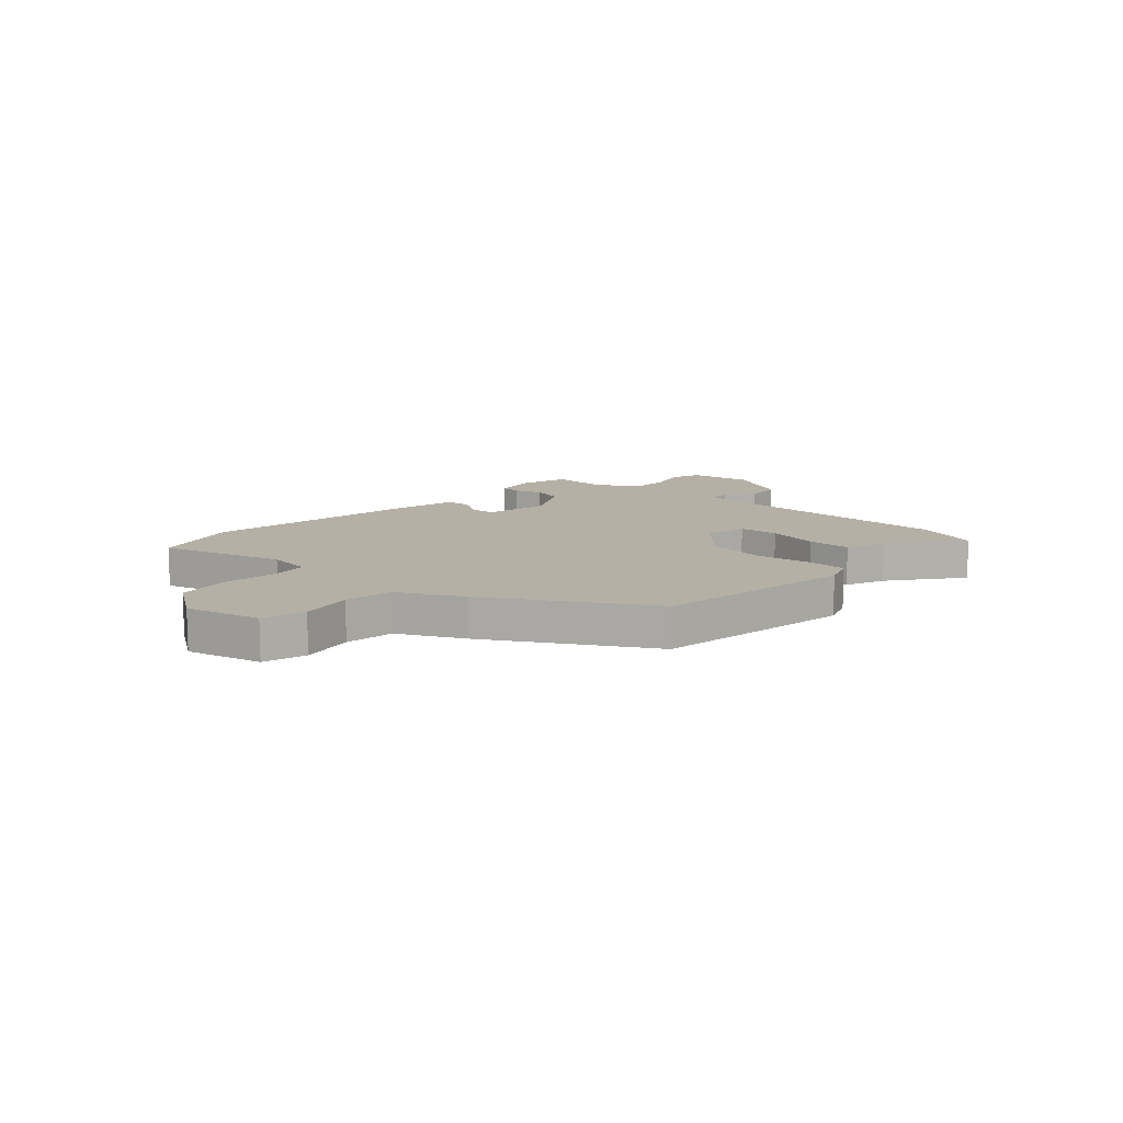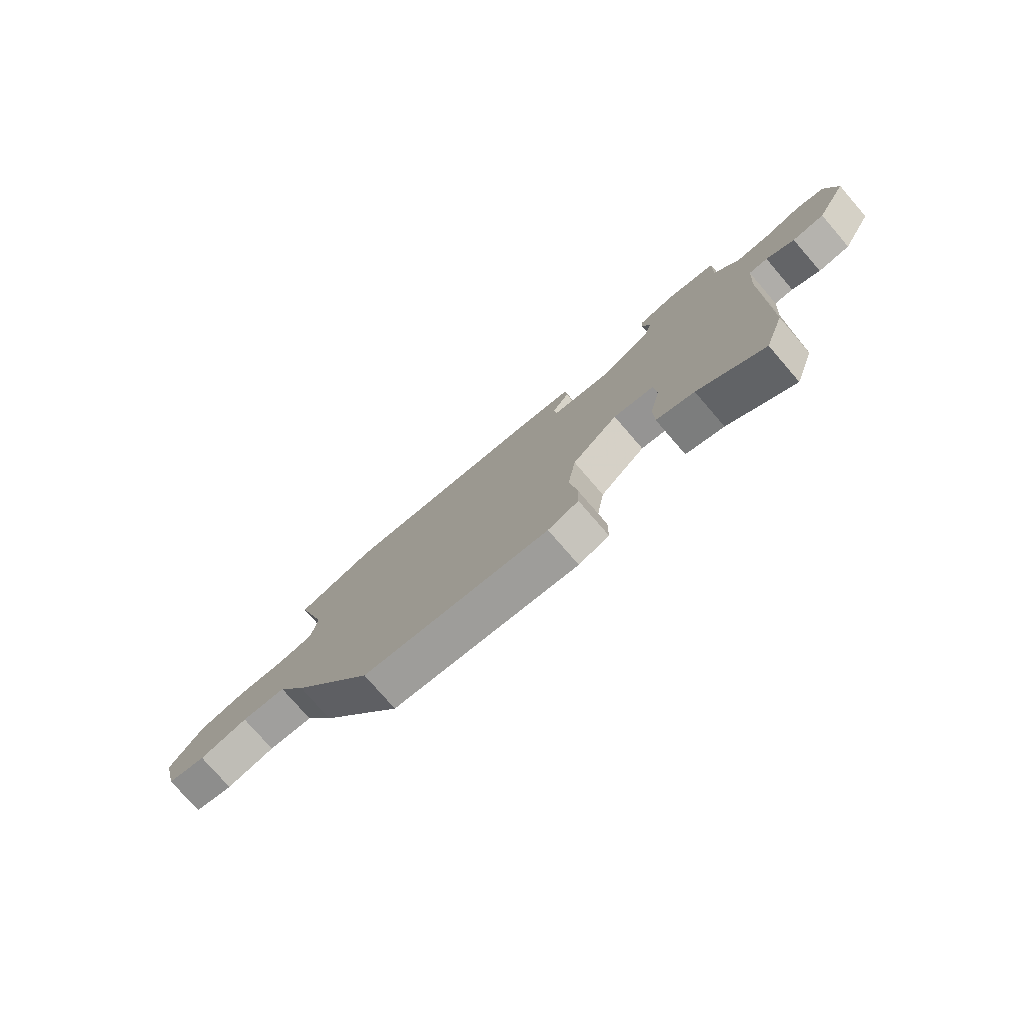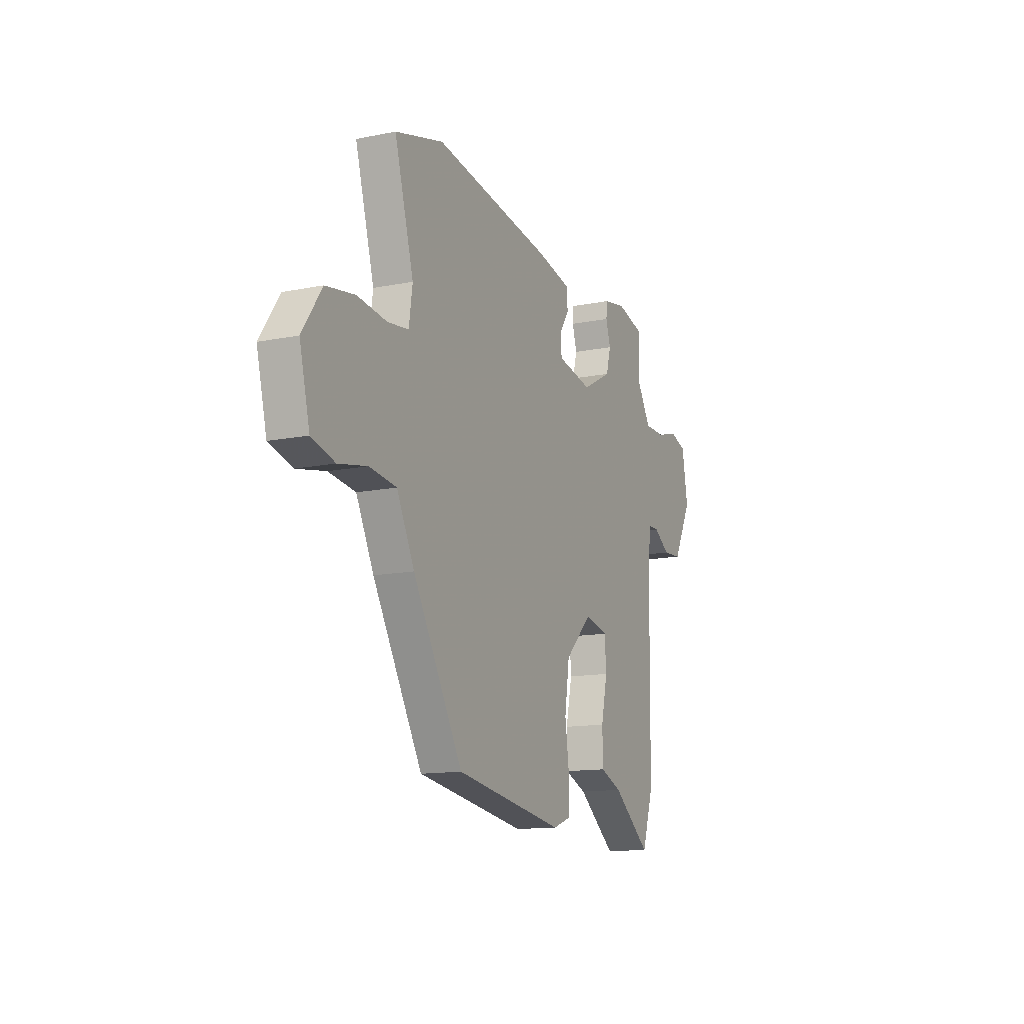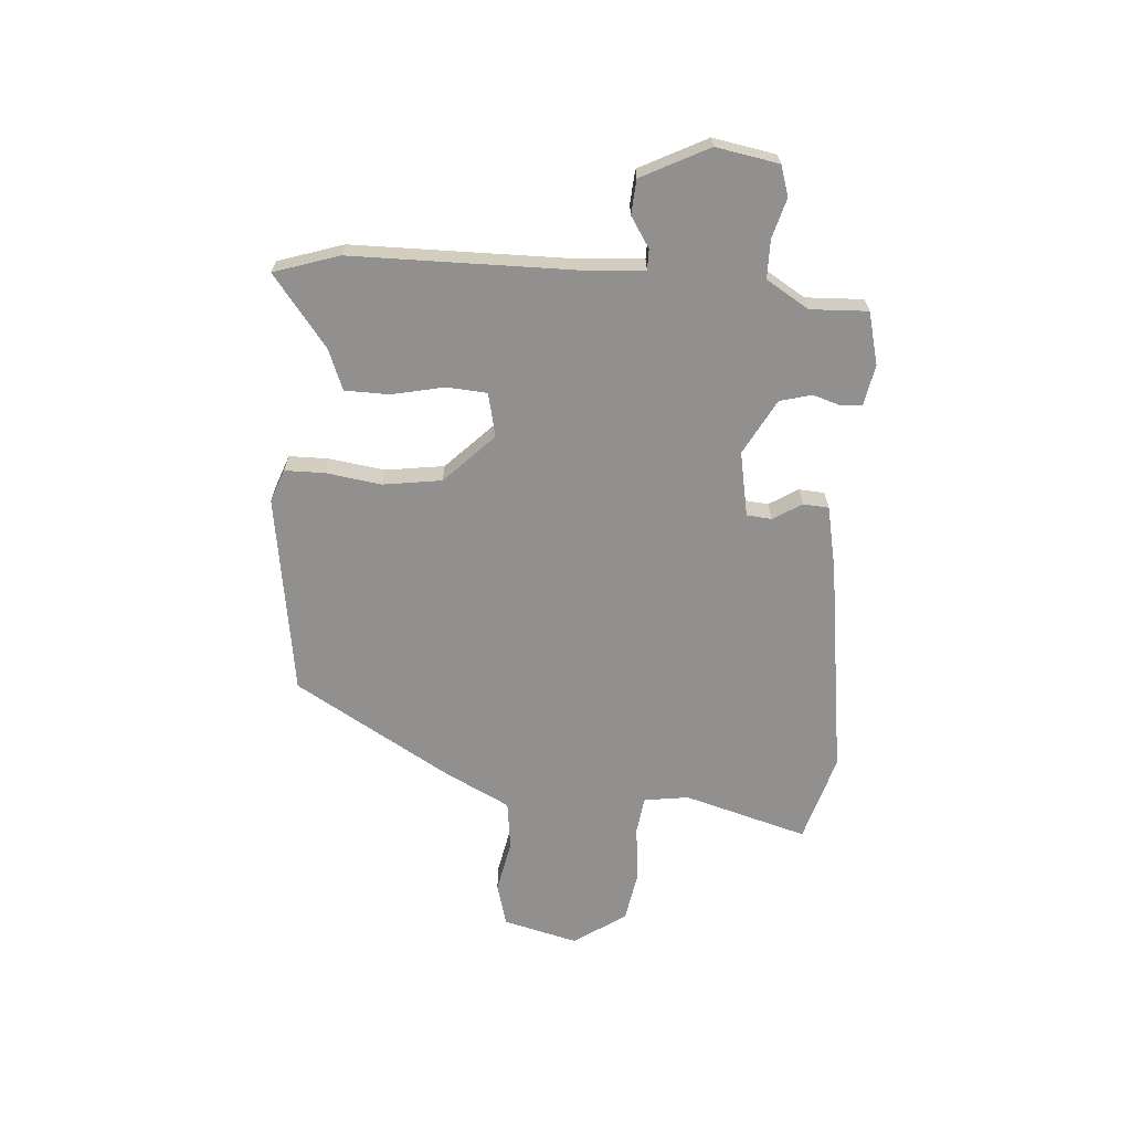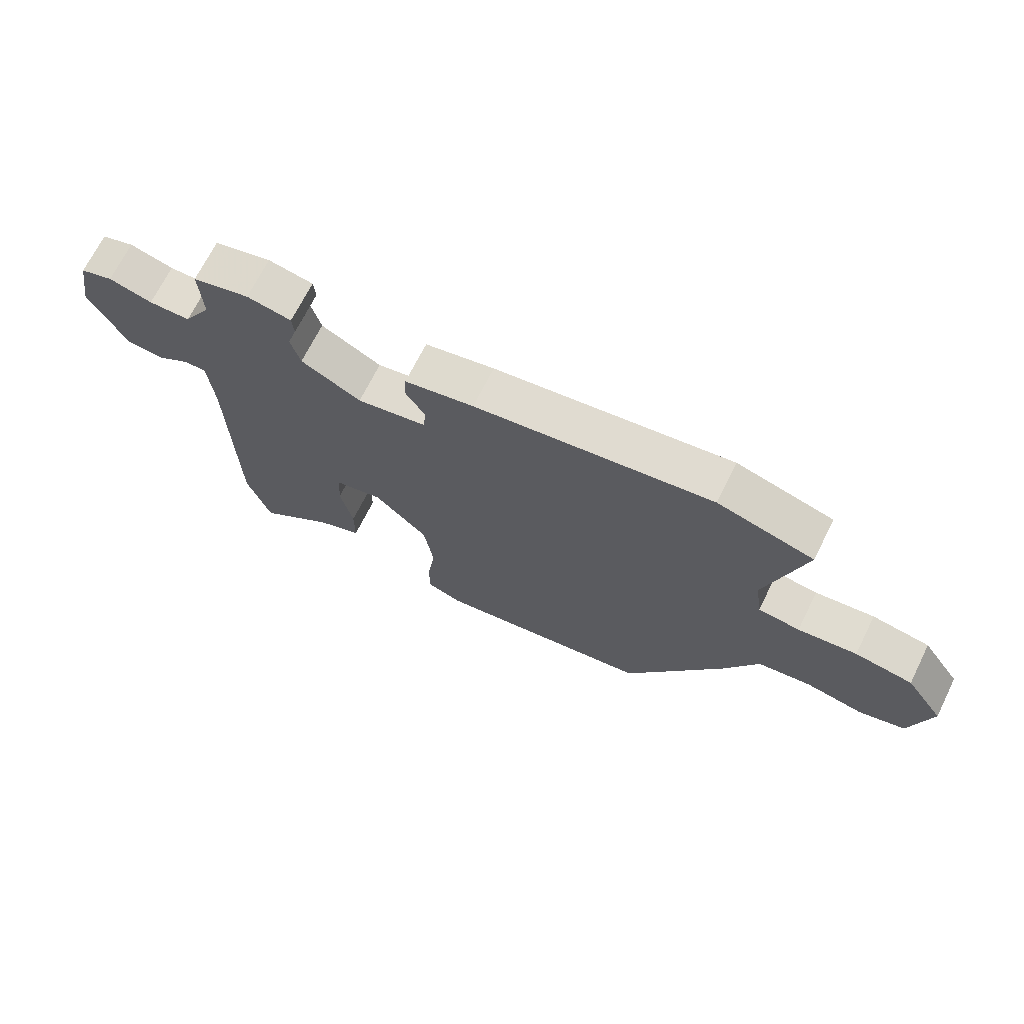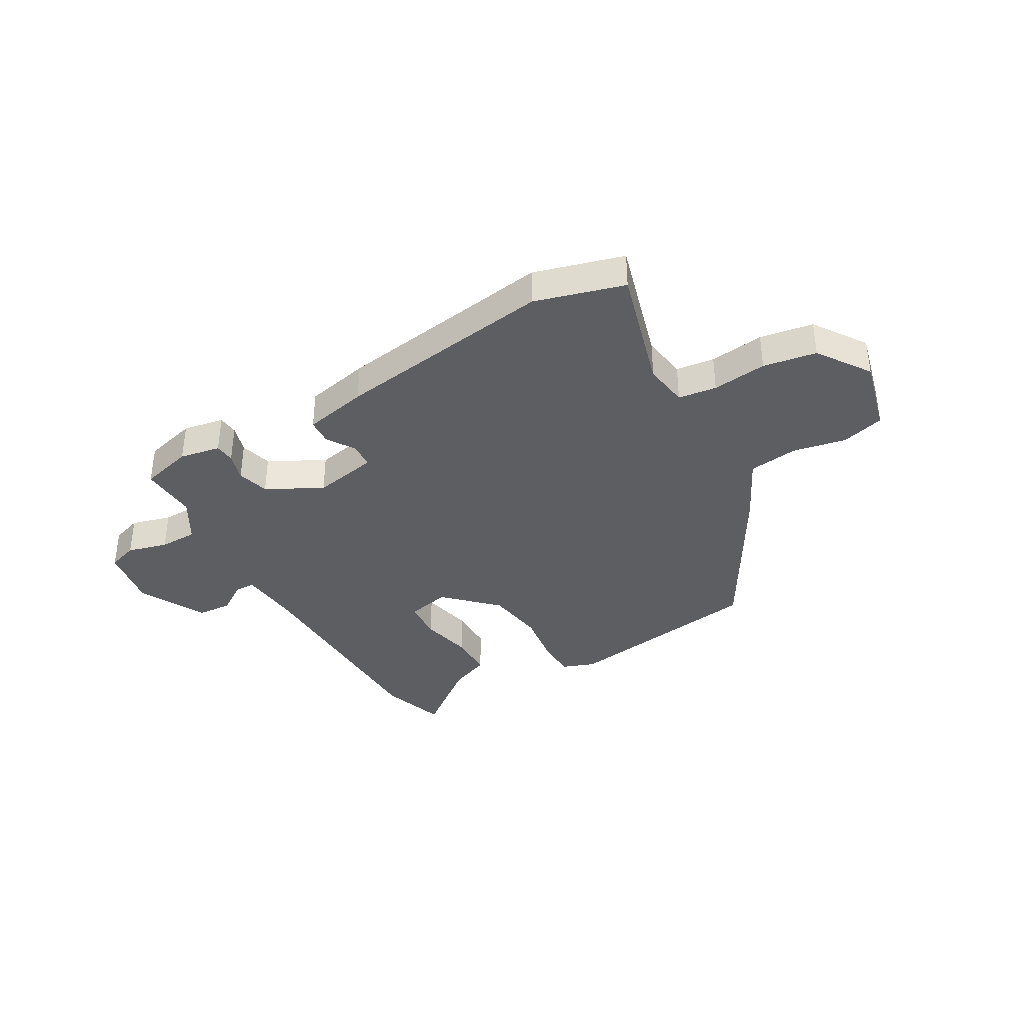
<metadata>
{"format":"obj","ext":"obj","renderer":"f3d","projection":"perspective","resolution":1024,"background":"white","views":[{"elev":11.7,"azim":132.2,"up":"+Y"},{"elev":-77.4,"azim":-139.1,"up":"+Z"},{"elev":-13.4,"azim":114.6,"up":"+Z"},{"elev":-65.7,"azim":-94.5,"up":"+Y"},{"elev":69.5,"azim":26.5,"up":"+Z"},{"elev":-37.3,"azim":29.9,"up":"+Y"}]}
</metadata>
<code>
v 0.39 0.07 0.531
v 0.552 0.07 0.485
v 0.488 0.07 0.258
v 0.5 0.07 0.176
v 0.57 0.07 0.167
v 0.669 0.07 0.179
v 0.766 0.07 0.163
v 0.831 0.07 0.068
v 0.797 0.07 -0.069
v 0.719 0.07 -0.091
v 0.622 0.07 -0.072
v 0.532 0.07 -0.084
v 0.473 0.07 -0.202
v 0.306 0.07 -0.489
v -0.062 0.07 -0.546
v -0.122 0.07 -0.524
v -0.123 0.07 -0.451
v -0.109 0.07 -0.35
v -0.125 0.07 -0.243
v -0.215 0.07 -0.155
v -0.295 0.07 -0.173
v -0.3 0.07 -0.247
v -0.279 0.07 -0.343
v -0.28 0.07 -0.424
v -0.354 0.07 -0.454
v -0.482 0.07 -0.554
v -0.521 0.07 -0.436
v -0.527 0.07 -0.031
v -0.536 0.07 0.082
v -0.573 0.07 0.082
v -0.628 0.07 0.046
v -0.691 0.07 0.05
v -0.754 0.07 0.172
v -0.734 0.07 0.287
v -0.679 0.07 0.305
v -0.606 0.07 0.285
v -0.536 0.07 0.286
v -0.489 0.07 0.364
v -0.494 0.07 0.469
v -0.398 0.07 0.494
v -0.323 0.07 0.48
v -0.32 0.07 0.443
v -0.336 0.07 0.391
v -0.32 0.07 0.333
v -0.219 0.07 0.279
v -0.101 0.07 0.302
v -0.097 0.07 0.348
v -0.13 0.07 0.4
v -0.127 0.07 0.447
v -0.01 0.07 0.472
v 0.39 0 0.531
v 0.552 0 0.485
v 0.488 0 0.258
v 0.5 0 0.176
v 0.57 0 0.167
v 0.669 0 0.179
v 0.766 0 0.163
v 0.831 0 0.068
v 0.797 0 -0.069
v 0.719 0 -0.091
v 0.622 0 -0.072
v 0.532 0 -0.084
v 0.473 0 -0.202
v 0.306 0 -0.489
v -0.062 0 -0.546
v -0.122 0 -0.524
v -0.123 0 -0.451
v -0.109 0 -0.35
v -0.125 0 -0.243
v -0.215 0 -0.155
v -0.295 0 -0.173
v -0.3 0 -0.247
v -0.279 0 -0.343
v -0.28 0 -0.424
v -0.354 0 -0.454
v -0.482 0 -0.554
v -0.521 0 -0.436
v -0.527 0 -0.031
v -0.536 0 0.082
v -0.573 0 0.082
v -0.628 0 0.046
v -0.691 0 0.05
v -0.754 0 0.172
v -0.734 0 0.287
v -0.679 0 0.305
v -0.606 0 0.285
v -0.536 0 0.286
v -0.489 0 0.364
v -0.494 0 0.469
v -0.398 0 0.494
v -0.323 0 0.48
v -0.32 0 0.443
v -0.336 0 0.391
v -0.32 0 0.333
v -0.219 0 0.279
v -0.101 0 0.302
v -0.097 0 0.348
v -0.13 0 0.4
v -0.127 0 0.447
v -0.01 0 0.472
f 47 48 49 50
f 46 47 50 1
f 40 41 42 43
f 38 39 40 43
f 37 38 43 44
f 33 34 35 36
f 33 36 37
f 30 31 32 33
f 29 30 33 37
f 28 29 37 44
f 25 26 27 28
f 22 23 24 25
f 21 22 25 28
f 20 21 28 44
f 15 16 17 18
f 15 18 19
f 12 13 14 15
f 12 15 19
f 8 9 10 11
f 8 11 12
f 5 6 7 8
f 4 5 8 12
f 3 4 12 19
f 46 1 2 3
f 45 46 3 19
f 19 20 44 45
f 100 99 98 97
f 51 100 97 96
f 93 92 91 90
f 93 90 89 88
f 94 93 88 87
f 86 85 84 83
f 87 86 83
f 83 82 81 80
f 87 83 80 79
f 94 87 79 78
f 78 77 76 75
f 75 74 73 72
f 78 75 72 71
f 94 78 71 70
f 68 67 66 65
f 69 68 65
f 65 64 63 62
f 69 65 62
f 61 60 59 58
f 62 61 58
f 58 57 56 55
f 62 58 55 54
f 69 62 54 53
f 53 52 51 96
f 69 53 96 95
f 95 94 70 69
f 1 51 52 2
f 2 52 53 3
f 3 53 54 4
f 4 54 55 5
f 5 55 56 6
f 6 56 57 7
f 7 57 58 8
f 8 58 59 9
f 9 59 60 10
f 10 60 61 11
f 11 61 62 12
f 12 62 63 13
f 13 63 64 14
f 14 64 65 15
f 15 65 66 16
f 16 66 67 17
f 17 67 68 18
f 18 68 69 19
f 19 69 70 20
f 20 70 71 21
f 21 71 72 22
f 22 72 73 23
f 23 73 74 24
f 24 74 75 25
f 25 75 76 26
f 26 76 77 27
f 27 77 78 28
f 28 78 79 29
f 29 79 80 30
f 30 80 81 31
f 31 81 82 32
f 32 82 83 33
f 33 83 84 34
f 34 84 85 35
f 35 85 86 36
f 36 86 87 37
f 37 87 88 38
f 38 88 89 39
f 39 89 90 40
f 40 90 91 41
f 41 91 92 42
f 42 92 93 43
f 43 93 94 44
f 44 94 95 45
f 45 95 96 46
f 46 96 97 47
f 47 97 98 48
f 48 98 99 49
f 49 99 100 50
f 50 100 51 1

</code>
